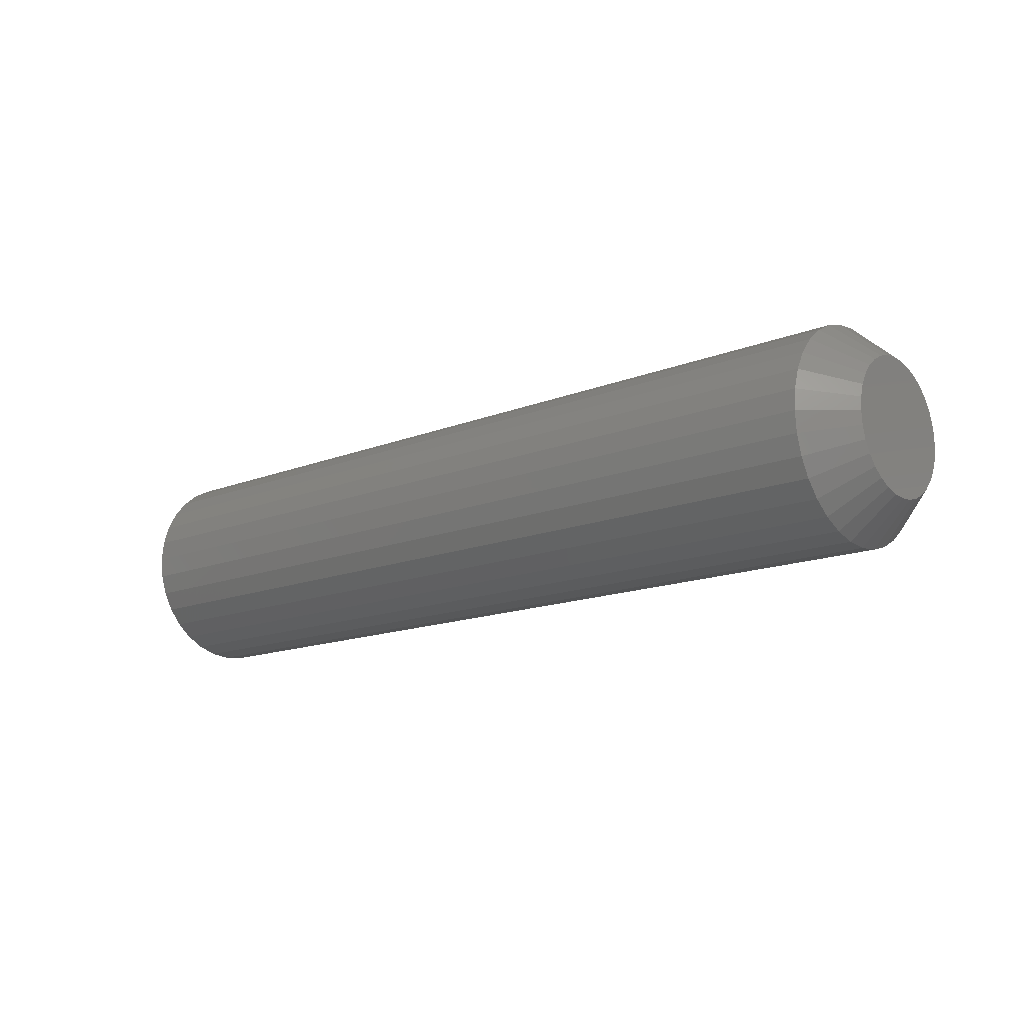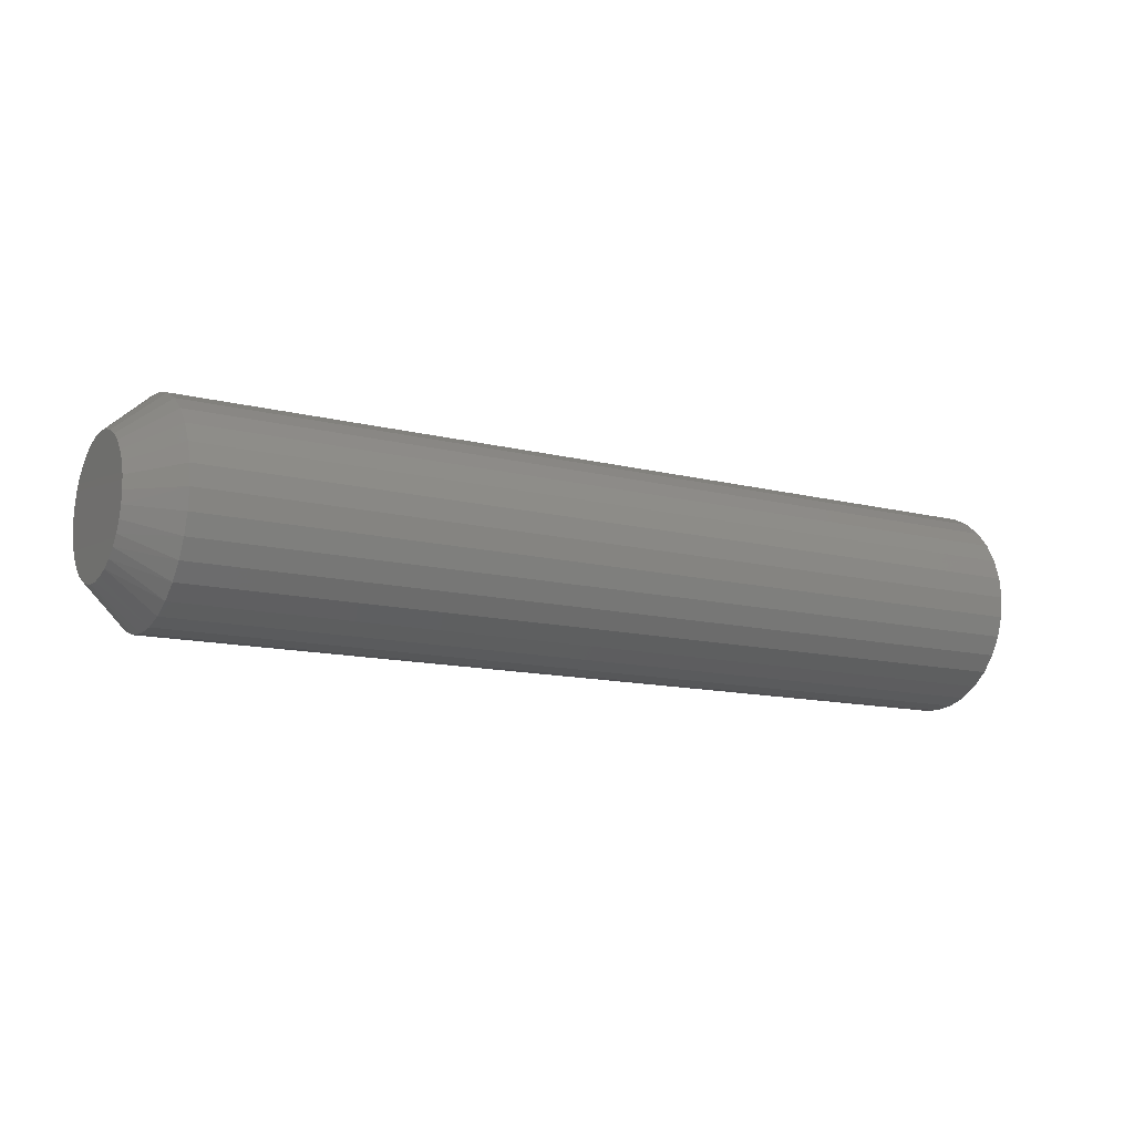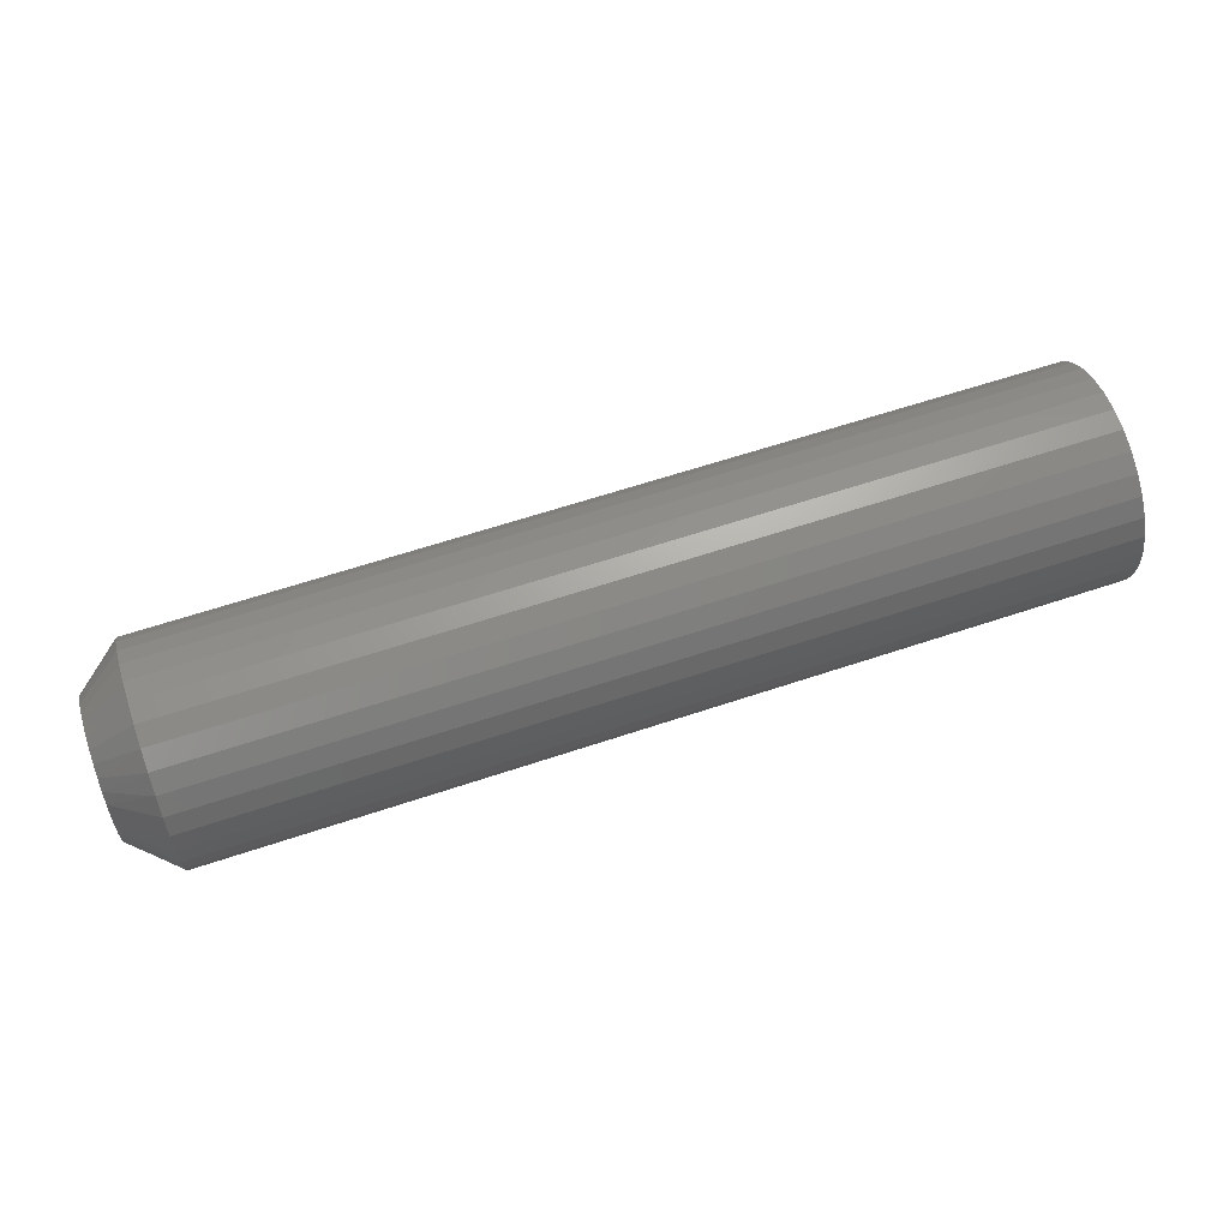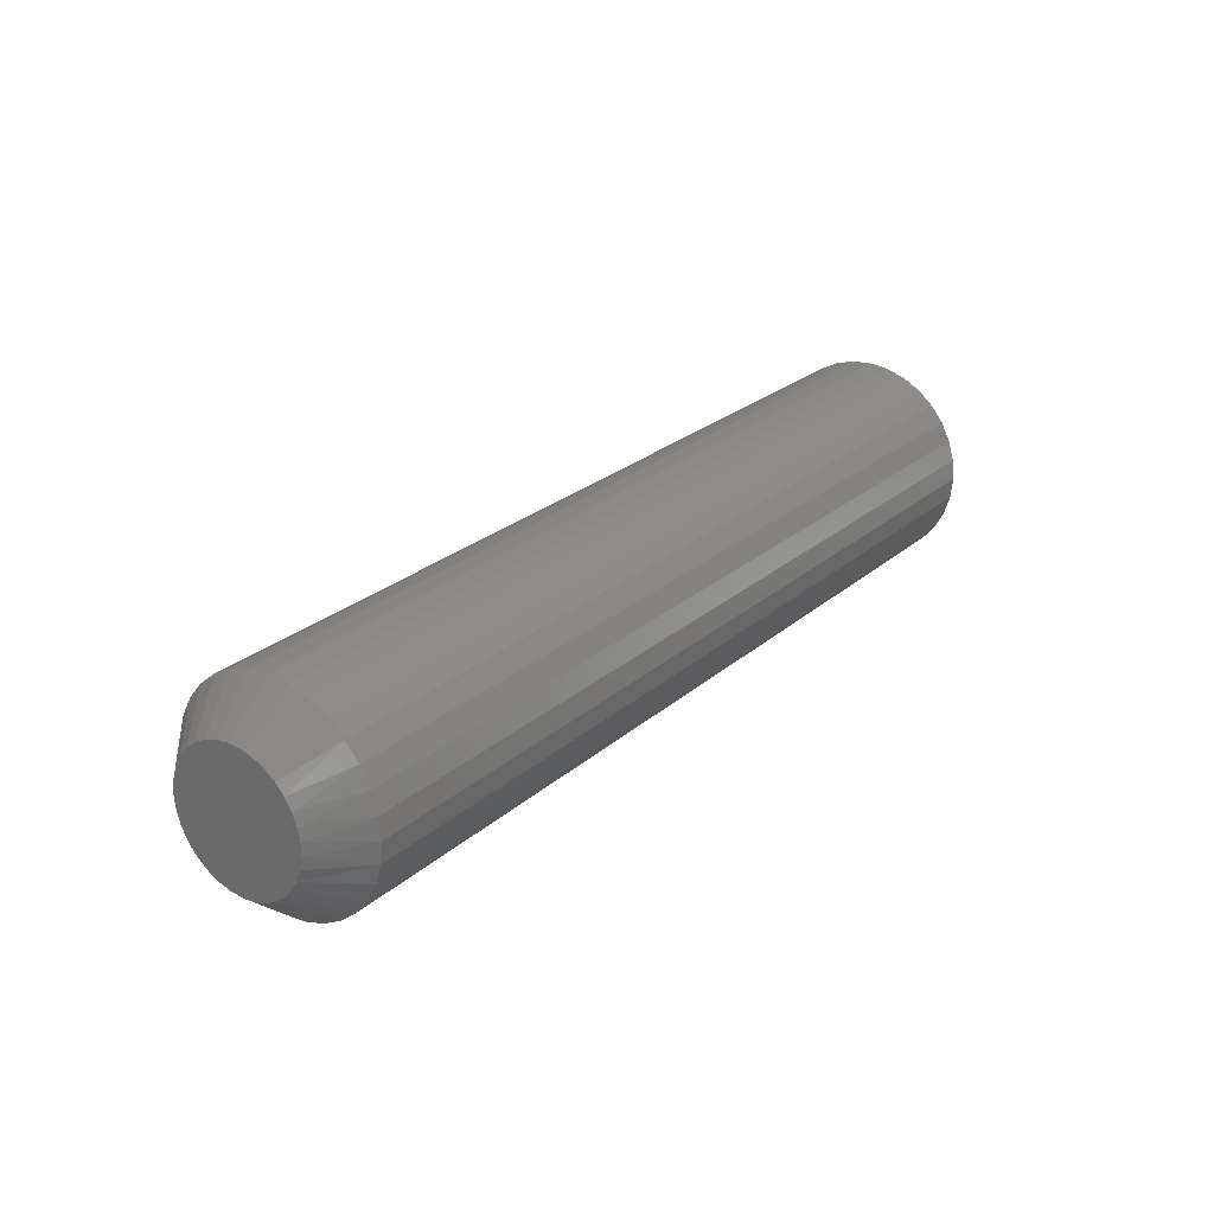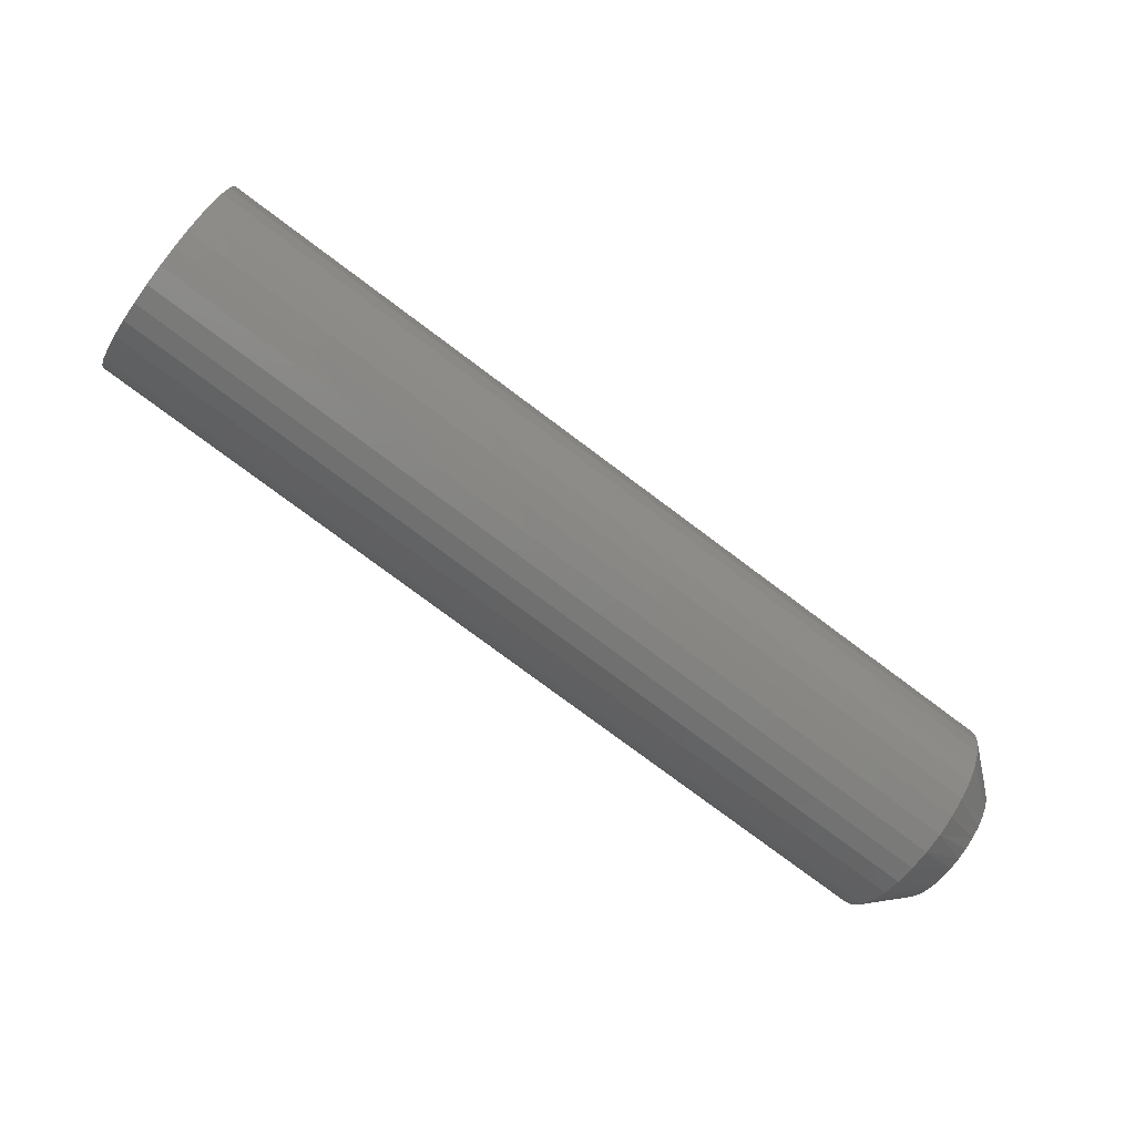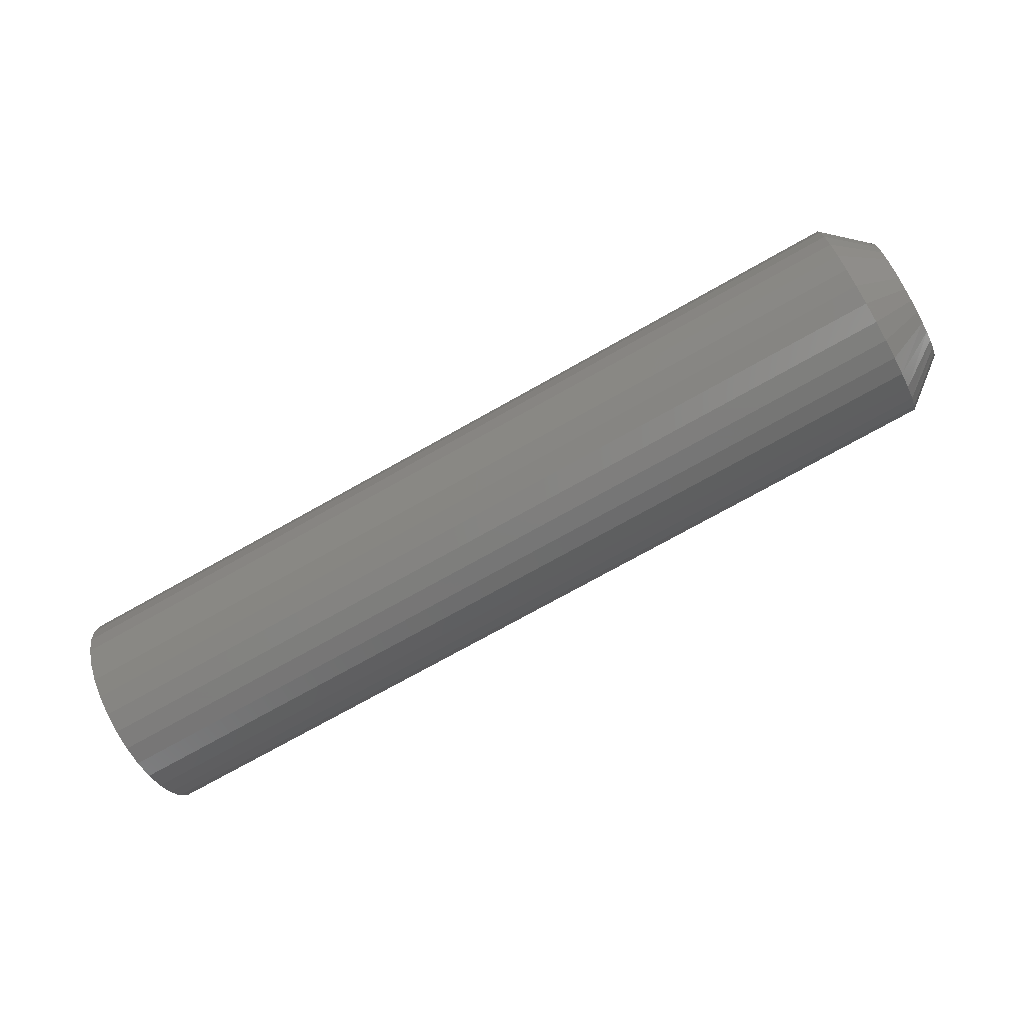
<metadata>
{"format":"stl","ext":"stl","renderer":"f3d","projection":"perspective","resolution":1024,"background":"white","views":[{"elev":-14.5,"azim":41.2,"up":"+Y"},{"elev":-12.4,"azim":149.1,"up":"+Z"},{"elev":62.7,"azim":161.3,"up":"+Y"},{"elev":25.2,"azim":126.3,"up":"+Y"},{"elev":-78.3,"azim":-36.7,"up":"+Z"},{"elev":-73.5,"azim":29.4,"up":"+Y"}]}
</metadata>
<code>
# stl→obj: 97 verts, 190 faces
v 0.75 -0.01488 0.1054
v 0.75 0.02705 0.1054
v 0.75 0.006086 0.1075
v 0.75 -0.03505 0.0993
v 0.75 0.04722 0.0993
v 0.75 -0.05363 0.08937
v 0.75 0.0658 0.08937
v 0.75 0.07086 -0.08577
v 0.75 -0.04182 -0.09622
v 0.75 0.05399 -0.09622
v 0.75 -0.02333 -0.1034
v 0.75 0.0355 -0.1034
v 0.75 -0.003832 -0.107
v 0.75 0.016 -0.107
v 0.75 0.08209 0.076
v 0.75 -0.06992 0.076
v 0.75 0.09545 0.05971
v 0.75 -0.08328 0.05971
v 0.75 0.1054 0.04113
v 0.75 -0.09322 0.04113
v 0.75 0.1115 0.02097
v 0.75 -0.09933 0.02097
v 0.75 0.1136 -5.043e-17
v 0.75 -0.1014 3.08e-07
v 0.75 0.1117 -0.01975
v 0.75 -0.09957 -0.01975
v 0.75 0.1063 -0.03883
v 0.75 -0.09414 -0.03883
v 0.75 0.09747 -0.05658
v 0.75 -0.0853 -0.05658
v 0.75 0.08552 -0.07241
v 0.75 -0.07335 -0.07241
v 0.75 -0.05869 -0.08577
v -0.75 0.1761 -6.485e-17
v 0.6797 0.1761 -1.065e-16
v -0.75 0.1728 -0.03316
v 0.6797 0.1728 -0.03316
v -0.75 0.1631 -0.06505
v 0.6797 0.1631 -0.06505
v -0.75 0.1474 -0.09444
v 0.6797 0.1474 -0.09444
v -0.75 0.1263 -0.1202
v 0.6797 0.1263 -0.1202
v -0.75 0.1005 -0.1413
v 0.6797 0.1005 -0.1413
v -0.75 0.07114 -0.157
v 0.6797 0.07114 -0.157
v -0.75 0.03925 -0.1667
v 0.6797 0.03925 -0.1667
v -0.75 0.006086 -0.17
v 0.6797 0.006086 -0.17
v -0.75 -0.02708 -0.1667
v 0.6797 -0.02708 -0.1667
v -0.75 -0.05896 -0.157
v 0.6797 -0.05896 -0.157
v -0.75 -0.08835 -0.1413
v 0.6797 -0.08835 -0.1413
v -0.75 -0.1141 -0.1202
v 0.6797 -0.1141 -0.1202
v -0.75 -0.1353 -0.09444
v 0.6797 -0.1353 -0.09444
v -0.75 -0.151 -0.06505
v 0.6797 -0.151 -0.06505
v -0.75 -0.1606 -0.03316
v 0.6797 -0.1606 -0.03316
v -0.75 -0.1639 6.005e-17
v 0.6797 -0.1639 6.005e-17
v -0.75 -0.1606 0.03316
v 0.6797 -0.1606 0.03316
v -0.75 -0.151 0.06505
v 0.6797 -0.151 0.06505
v -0.75 -0.1353 0.09444
v 0.6797 -0.1353 0.09444
v -0.75 -0.1141 0.1202
v 0.6797 -0.1141 0.1202
v -0.75 -0.08835 0.1413
v 0.6797 -0.08835 0.1413
v -0.75 -0.05896 0.157
v 0.6797 -0.05896 0.157
v -0.75 -0.02708 0.1667
v 0.6797 -0.02708 0.1667
v -0.75 0.006086 0.17
v 0.6797 0.006086 0.17
v -0.75 0.03925 0.1667
v 0.6797 0.03925 0.1667
v -0.75 0.07114 0.157
v 0.6797 0.07114 0.157
v -0.75 0.1005 0.1413
v 0.6797 0.1005 0.1413
v -0.75 0.1263 0.1202
v 0.6797 0.1263 0.1202
v -0.75 0.1474 0.09444
v 0.6797 0.1474 0.09444
v -0.75 0.1631 0.06505
v 0.6797 0.1631 0.06505
v -0.75 0.1728 0.03316
v 0.6797 0.1728 0.03316
f 1 2 3
f 2 1 4
f 2 4 5
f 5 4 6
f 5 6 7
f 8 9 10
f 10 9 11
f 10 11 12
f 12 11 13
f 12 13 14
f 7 6 15
f 15 6 16
f 15 16 17
f 17 16 18
f 17 18 19
f 19 18 20
f 19 20 21
f 21 20 22
f 21 22 23
f 23 22 24
f 23 24 25
f 25 24 26
f 25 26 27
f 27 26 28
f 27 28 29
f 29 28 30
f 29 30 31
f 31 30 32
f 31 32 8
f 8 32 33
f 8 33 9
f 34 35 36
f 36 35 37
f 36 37 38
f 38 37 39
f 38 39 40
f 40 39 41
f 40 41 42
f 42 41 43
f 42 43 44
f 44 43 45
f 44 45 46
f 46 45 47
f 46 47 48
f 48 47 49
f 48 49 50
f 50 49 51
f 50 51 52
f 52 51 53
f 52 53 54
f 54 53 55
f 54 55 56
f 56 55 57
f 56 57 58
f 58 57 59
f 58 59 60
f 60 59 61
f 60 61 62
f 62 61 63
f 62 63 64
f 64 63 65
f 64 65 66
f 66 65 67
f 66 67 68
f 68 67 69
f 68 69 70
f 70 69 71
f 70 71 72
f 72 71 73
f 72 73 74
f 74 73 75
f 74 75 76
f 76 75 77
f 76 77 78
f 78 77 79
f 78 79 80
f 80 79 81
f 80 81 82
f 82 81 83
f 82 83 84
f 84 83 85
f 84 85 86
f 86 85 87
f 86 87 88
f 88 87 89
f 88 89 90
f 90 89 91
f 90 91 92
f 92 91 93
f 92 93 94
f 94 93 95
f 94 95 96
f 96 95 97
f 96 97 34
f 34 97 35
f 3 2 83
f 83 81 3
f 73 16 75
f 75 16 6
f 75 6 77
f 16 73 18
f 18 73 71
f 18 71 20
f 20 71 69
f 20 69 22
f 22 69 67
f 22 67 24
f 17 91 15
f 15 91 89
f 15 89 7
f 91 17 93
f 93 17 19
f 93 19 95
f 95 19 21
f 95 21 97
f 97 21 23
f 97 23 35
f 83 2 85
f 85 2 5
f 85 5 87
f 87 5 7
f 87 7 89
f 3 81 1
f 1 81 79
f 1 79 4
f 4 79 77
f 4 77 6
f 53 51 13
f 51 49 14
f 13 51 14
f 14 49 12
f 12 49 47
f 12 47 10
f 10 47 45
f 10 45 8
f 8 45 43
f 8 43 31
f 31 43 41
f 31 41 29
f 29 41 39
f 29 39 27
f 27 39 37
f 27 37 25
f 25 37 35
f 25 35 23
f 28 61 30
f 30 61 59
f 30 59 32
f 61 28 63
f 63 28 26
f 63 26 65
f 65 26 24
f 65 24 67
f 13 11 53
f 53 11 9
f 53 9 55
f 55 9 33
f 55 33 57
f 57 33 32
f 57 32 59
f 82 84 80
f 78 80 84
f 86 78 84
f 48 52 46
f 50 52 48
f 52 54 46
f 46 54 56
f 46 56 44
f 44 56 58
f 44 58 42
f 42 58 60
f 42 60 40
f 40 60 62
f 40 62 38
f 38 62 64
f 38 64 36
f 36 64 66
f 36 66 34
f 34 66 68
f 34 68 96
f 96 68 70
f 96 70 94
f 94 70 72
f 94 72 92
f 92 72 74
f 92 74 90
f 90 74 76
f 90 76 88
f 88 76 78
f 88 78 86

</code>
